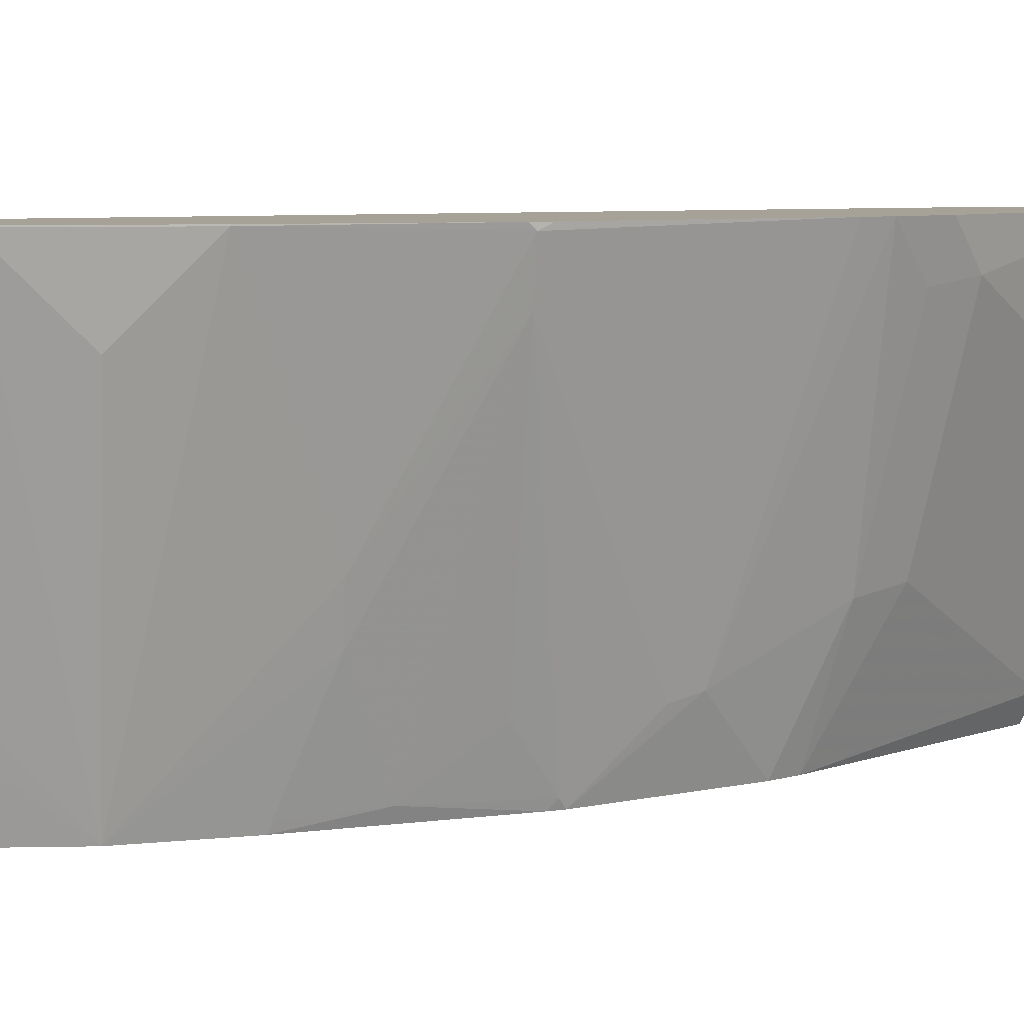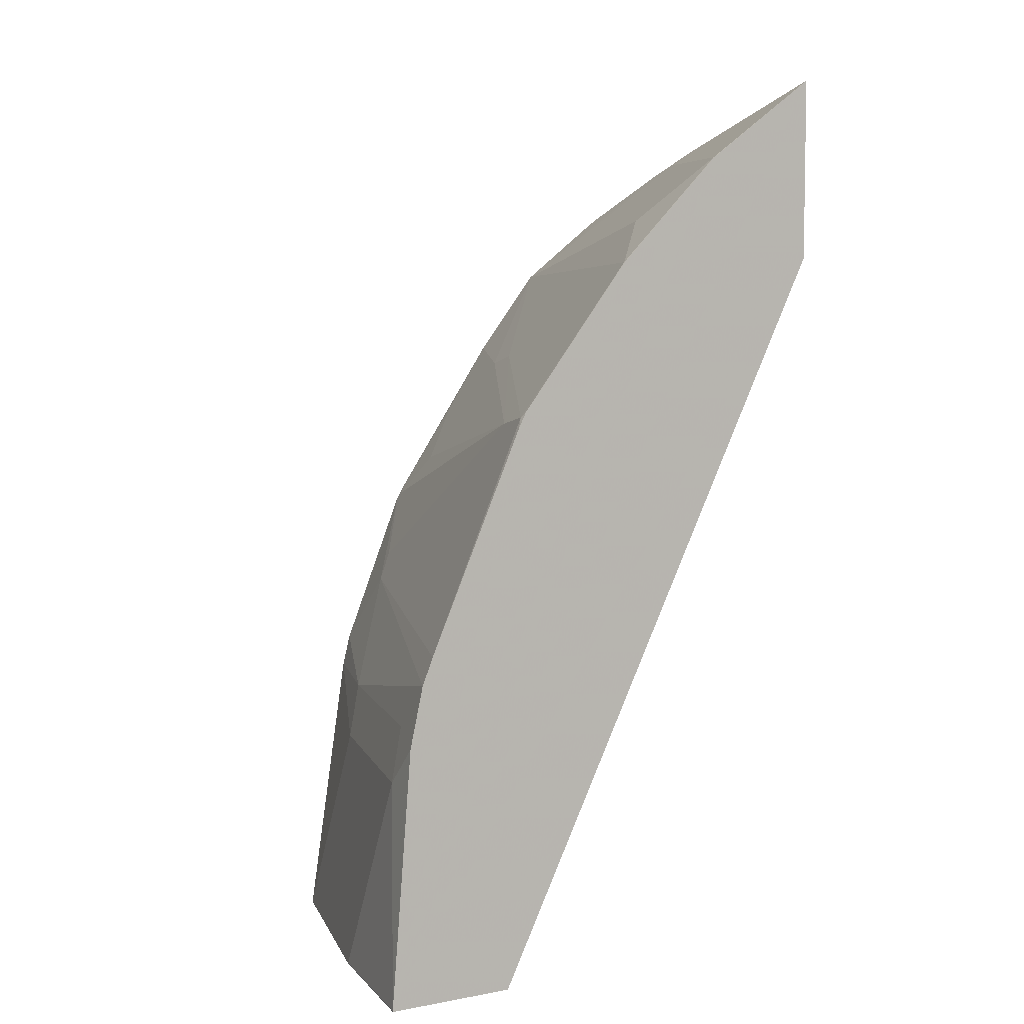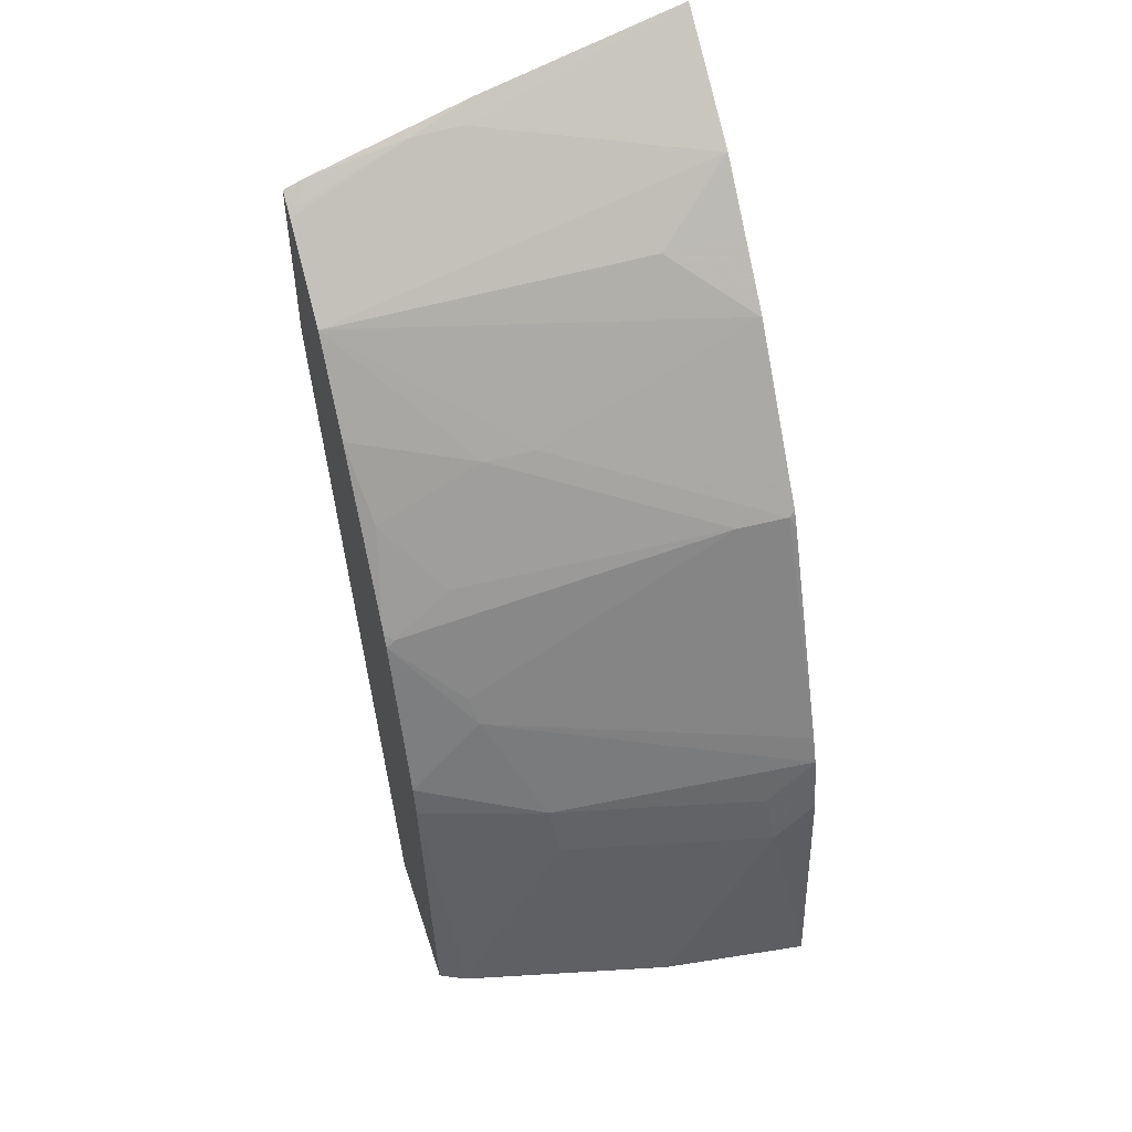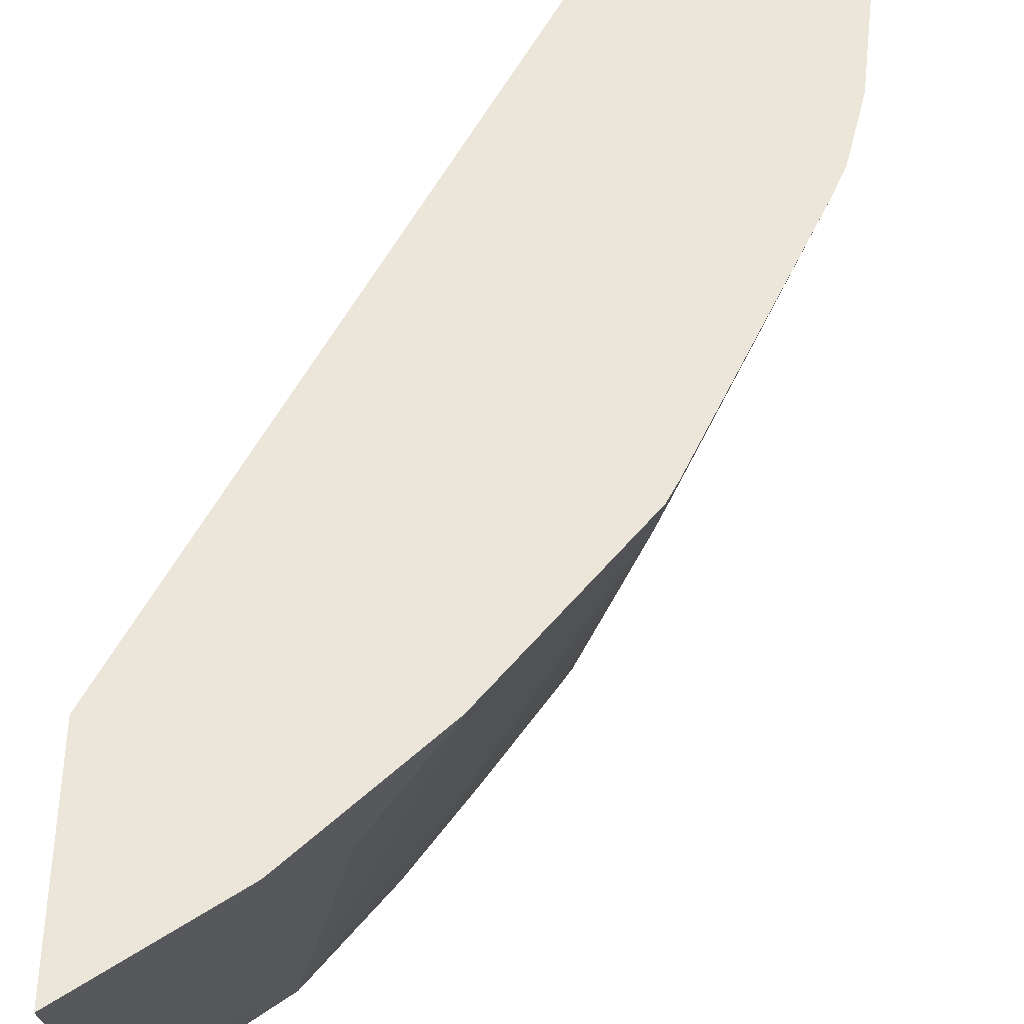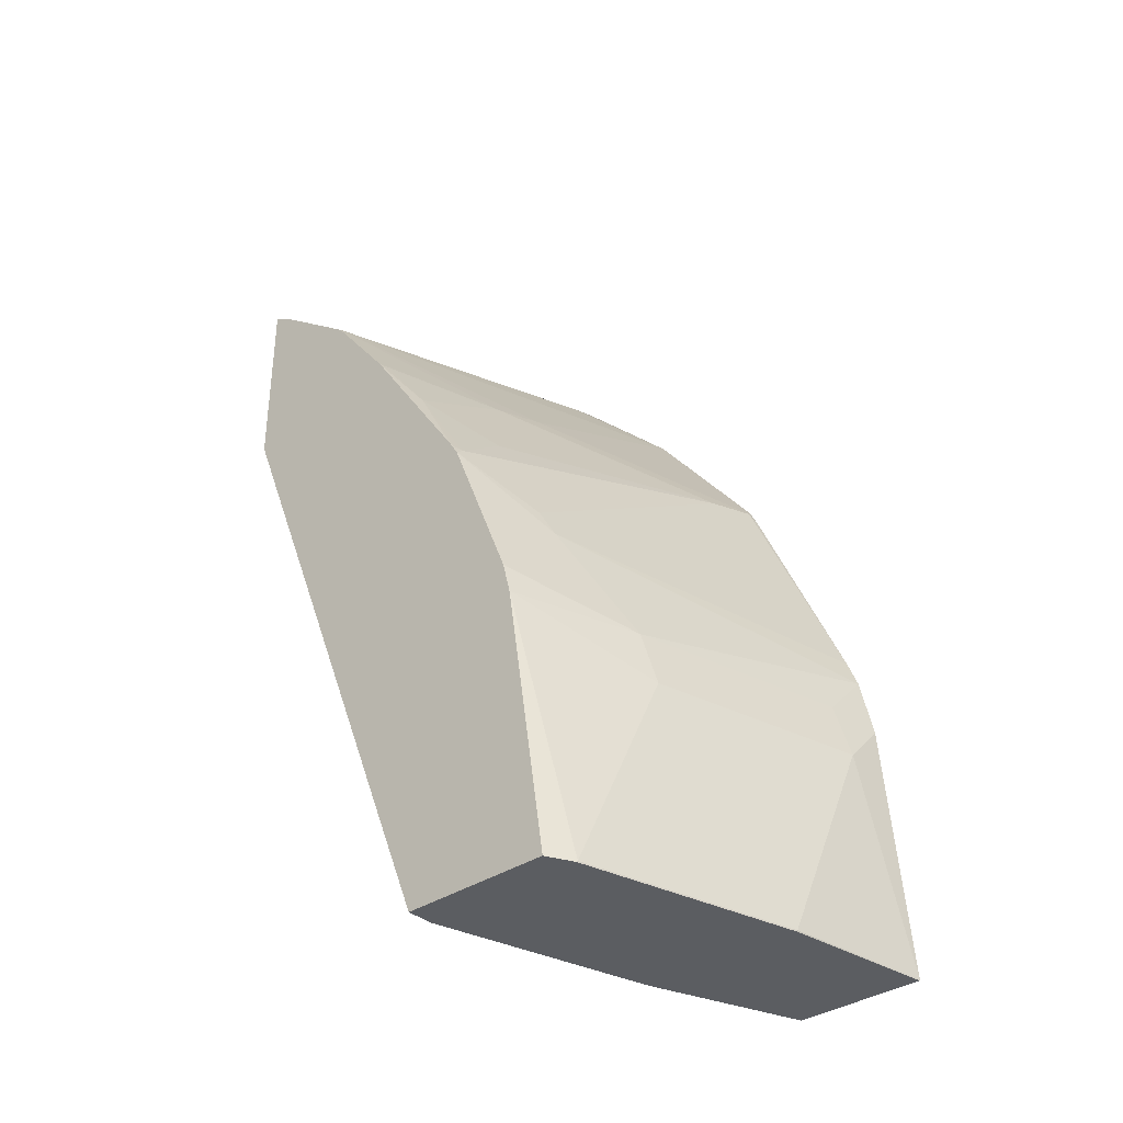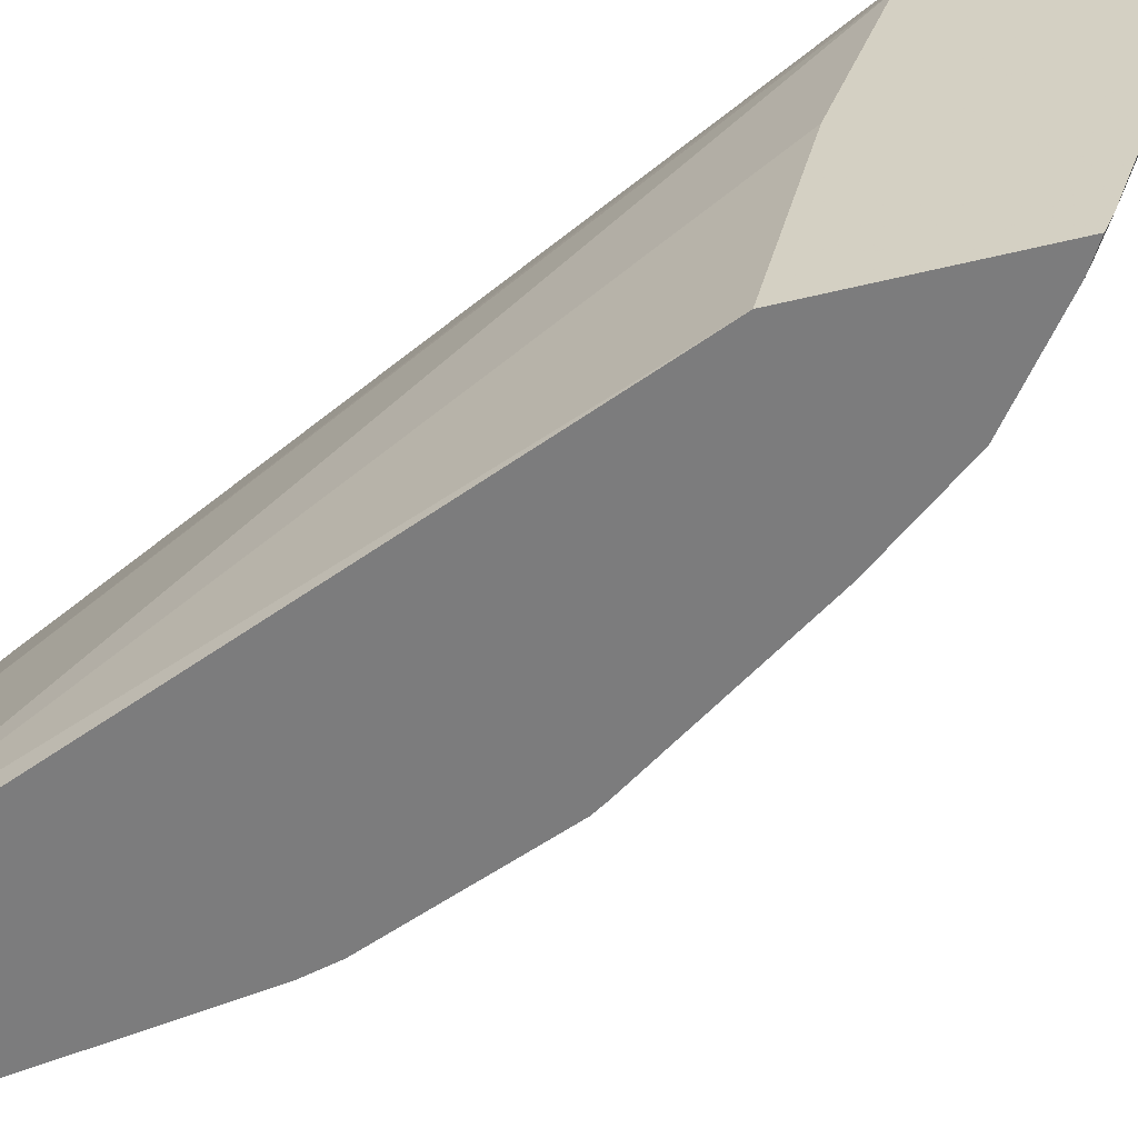
<metadata>
{"format":"obj","ext":"obj","renderer":"f3d","projection":"perspective","resolution":1024,"background":"white","views":[{"elev":6.5,"azim":34.1,"up":"+Y"},{"elev":6.0,"azim":150.6,"up":"+Z"},{"elev":51.3,"azim":72.2,"up":"+Z"},{"elev":56.4,"azim":1.6,"up":"+Y"},{"elev":-35.4,"azim":41.9,"up":"+Z"},{"elev":-58.8,"azim":-76.2,"up":"+Y"}]}
</metadata>
<code>
v 0.7269 0.09886 5.748e-05
v 0.7131 -8.91e-06 5.748e-05
v 0.7268 0.09886 -0.0007169
v 0.7131 0.09886 0.1702
v 0.7131 0.07129 0.1427
v 0.6774 -0.1426 5.748e-05
v 0.7127 -0.0007191 -0.0007169
v 0.6418 0.09886 -0.0007169
v 0.7042 0.09886 0.2103
v 0.7042 0.06685 0.1783
v 0.6774 -0.07131 0.1427
v 0.6686 -0.1603 5.748e-05
v 0.6771 -0.1433 -0.0007169
v 0.6418 -0.1603 0.1783
v 0.6061 -8.91e-06 -0.0007169
v 0.4043 0.09886 0.4856
v 0.6685 -0.07574 0.1783
v 0.6969 0.09886 0.2286
v 0.6329 -0.1114 0.2496
v 0.6686 -0.1603 -0.0007169
v 0.6366 -0.1603 0.1989
v 0.5704 -0.1426 -0.0007169
v 0.4043 0.08344 0.4753
v 0.4043 0.09886 0.6078
v 0.6953 0.09805 0.2318
v 0.6337 0.09886 0.3727
v 0.6299 0.09505 0.3803
v 0.6239 -0.1159 0.2674
v 0.5948 -0.1603 0.3041
v 0.6239 0.06239 0.3744
v 0.5704 -0.1603 -0.0007169
v 0.4043 -0.1603 0.4073
v 0.4043 -0.02421 0.4393
v 0.4043 0.08303 0.4752
v 0.4043 0.08331 0.4753
v 0.4043 -0.0395 0.5688
v 0.416 -0.04752 0.5585
v 0.4813 0.09805 0.5526
v 0.4813 0.09886 0.5526
v 0.628 0.09886 0.3841
v 0.5527 0.09805 0.4813
v 0.5586 -0.04752 0.4159
v 0.5942 -0.1545 0.309
v 0.5898 -0.1603 0.3125
v 0.5527 -0.08021 0.41
v 0.5527 -0.1515 0.3744
v 0.5883 -0.1159 0.3387
v 0.4043 -0.1603 0.5276
v 0.4043 -0.1465 0.5331
v 0.41 -0.08021 0.5526
v 0.4754 -0.1603 0.4754
v 0.5111 0.04752 0.511
v 0.517 0.09805 0.517
v 0.483 0.09886 0.551
v 0.5527 0.09886 0.4813
v 0.5186 0.09886 0.5154
v 0.5185 -0.1603 0.4195
v 0.523 -0.1545 0.4159
v 0.4111 -0.1603 0.5235
v 0.416 -0.1545 0.5229
v 0.4195 -0.1603 0.5185
f 30 42 45
f 30 45 46
f 29 43 44
f 28 43 29
f 24 37 38
f 28 30 43
f 27 42 30
f 27 41 42
f 27 40 41
f 26 40 27
f 25 27 30
f 24 38 39
f 24 36 37
f 18 25 19
f 22 35 23
f 22 34 35
f 22 33 34
f 22 32 33
f 19 30 28
f 19 25 30
f 19 29 21
f 19 28 29
f 18 27 25
f 18 26 27
f 17 19 21
f 30 46 47
f 22 31 32
f 30 47 43
f 50 61 51
f 36 50 37
f 59 61 60
f 53 56 54
f 16 36 24
f 50 60 61
f 49 60 50
f 48 60 49
f 48 59 60
f 46 58 57
f 45 51 57
f 45 58 46
f 45 57 58
f 44 46 57
f 43 46 44
f 43 47 46
f 42 51 45
f 41 51 42
f 41 52 51
f 41 53 52
f 41 56 53
f 41 55 56
f 40 55 41
f 38 51 52
f 38 54 39
f 38 53 54
f 38 52 53
f 37 51 38
f 37 50 51
f 36 49 50
f 16 49 36
f 15 23 16
f 16 32 48
f 3 15 8
f 3 22 15
f 3 31 22
f 3 20 31
f 3 13 20
f 3 7 13
f 2 11 6
f 2 5 11
f 2 7 3
f 2 13 7
f 2 6 13
f 1 5 2
f 4 9 5
f 1 4 5
f 1 18 9
f 1 26 18
f 1 40 26
f 1 55 40
f 1 56 55
f 16 48 49
f 1 39 54
f 1 24 39
f 1 16 24
f 1 8 16
f 1 3 8
f 1 2 3
f 1 9 4
f 5 9 10
f 1 54 56
f 5 17 11
f 5 10 17
f 16 33 32
f 16 34 33
f 16 35 34
f 15 22 23
f 14 17 21
f 12 31 20
f 12 32 31
f 12 48 32
f 12 59 48
f 12 61 59
f 12 51 61
f 12 57 51
f 16 23 35
f 12 29 44
f 12 44 57
f 6 11 14
f 6 12 13
f 8 15 16
f 9 17 10
f 6 14 12
f 9 19 17
f 11 17 14
f 12 20 13
f 12 14 21
f 12 21 29
f 9 18 19

</code>
